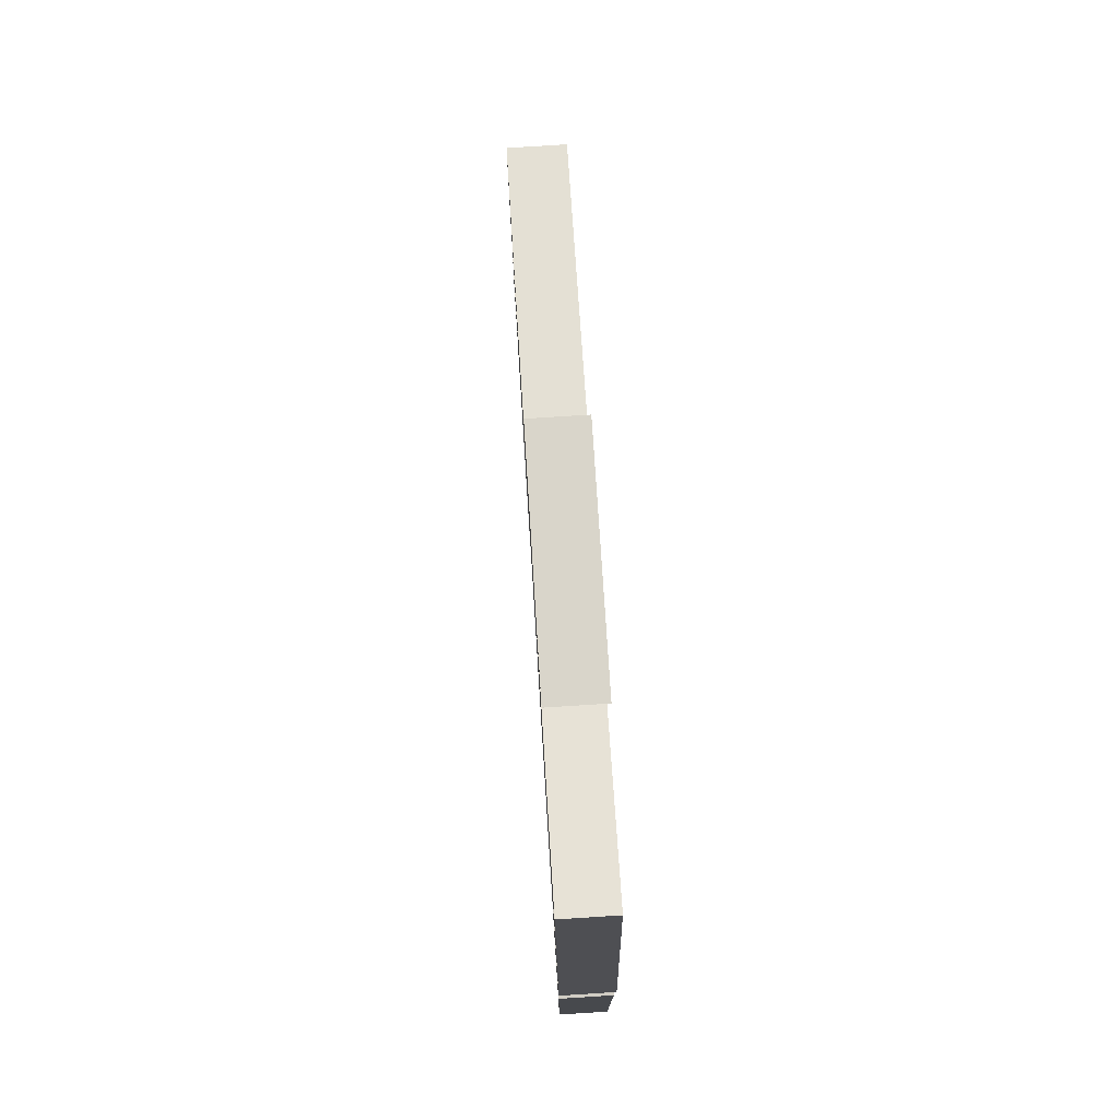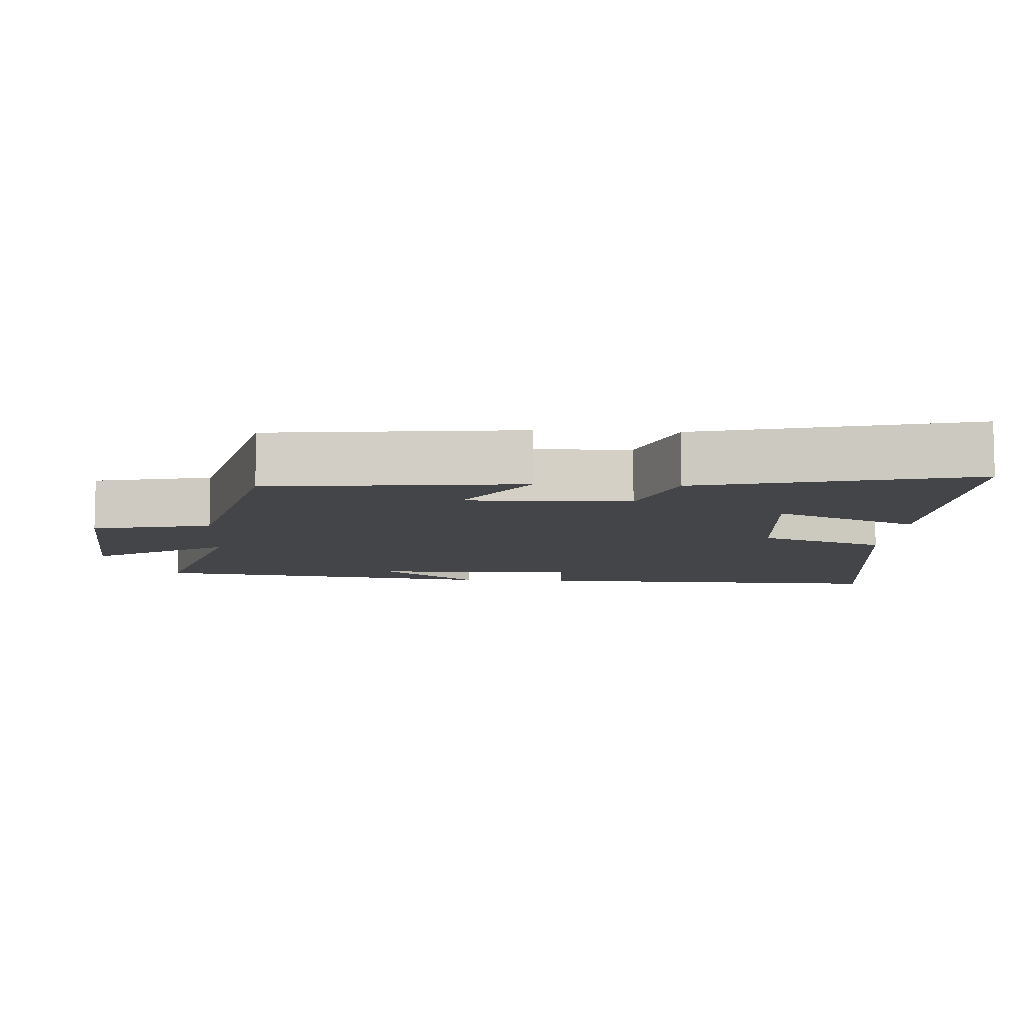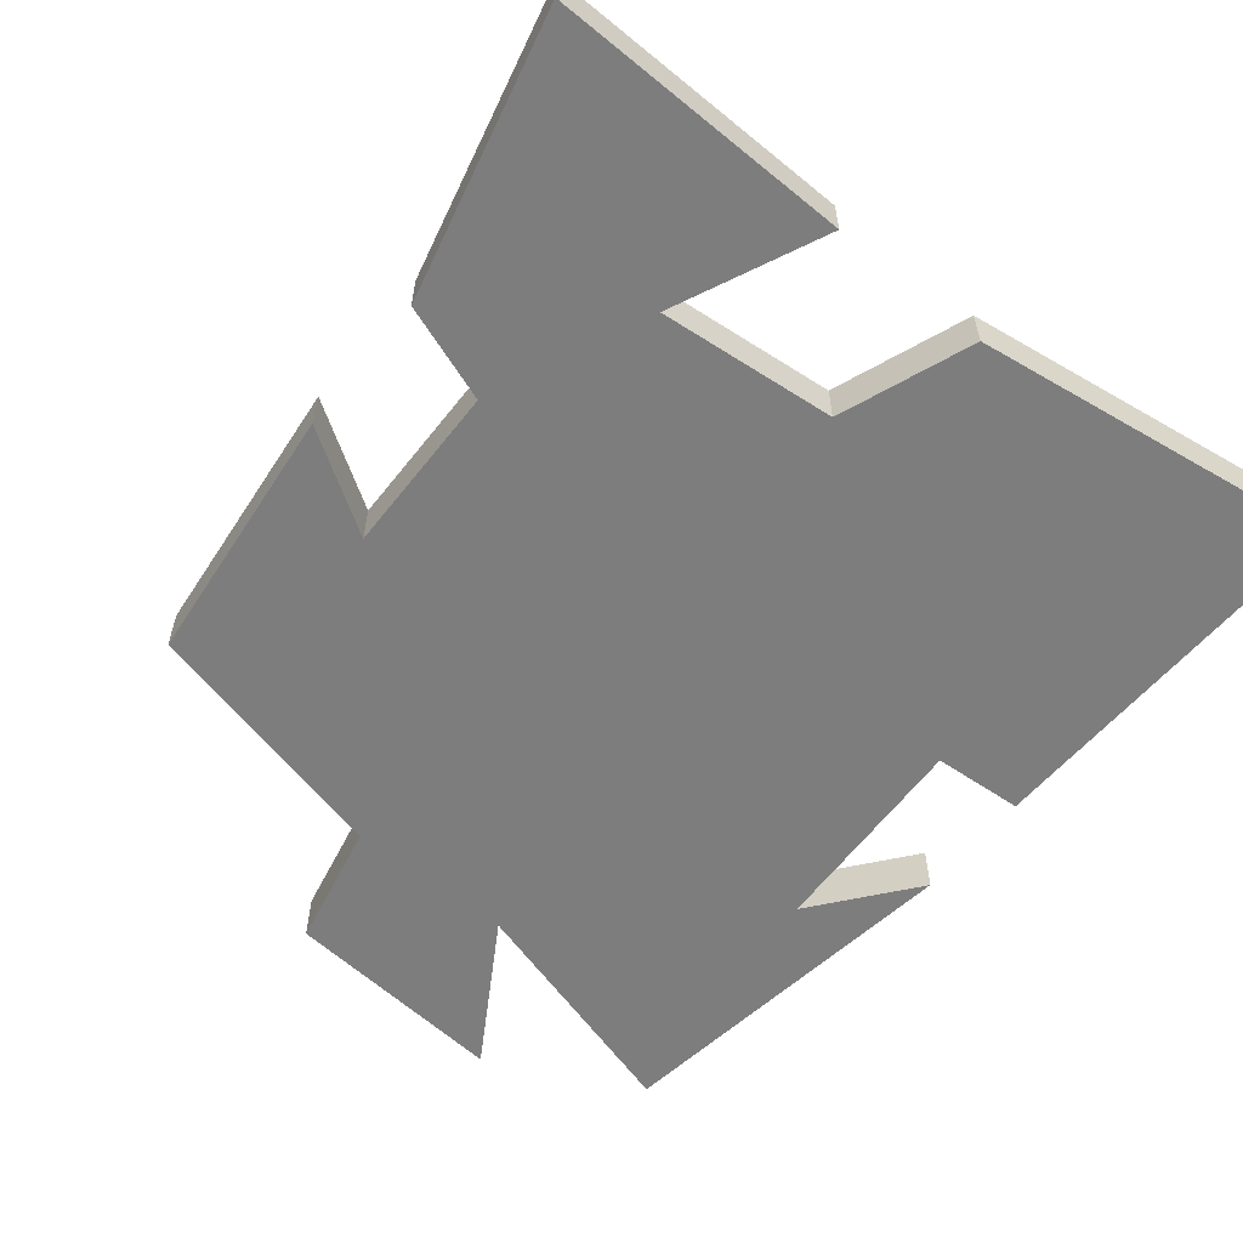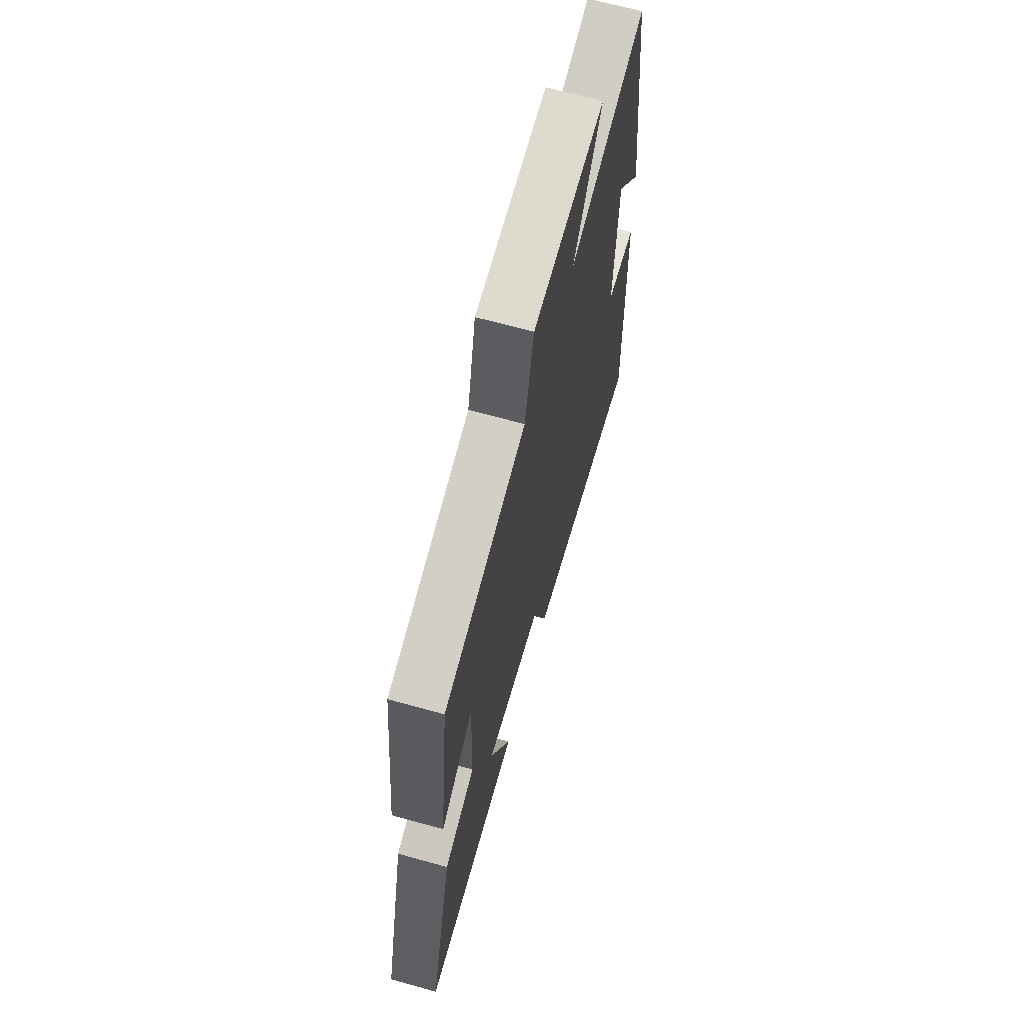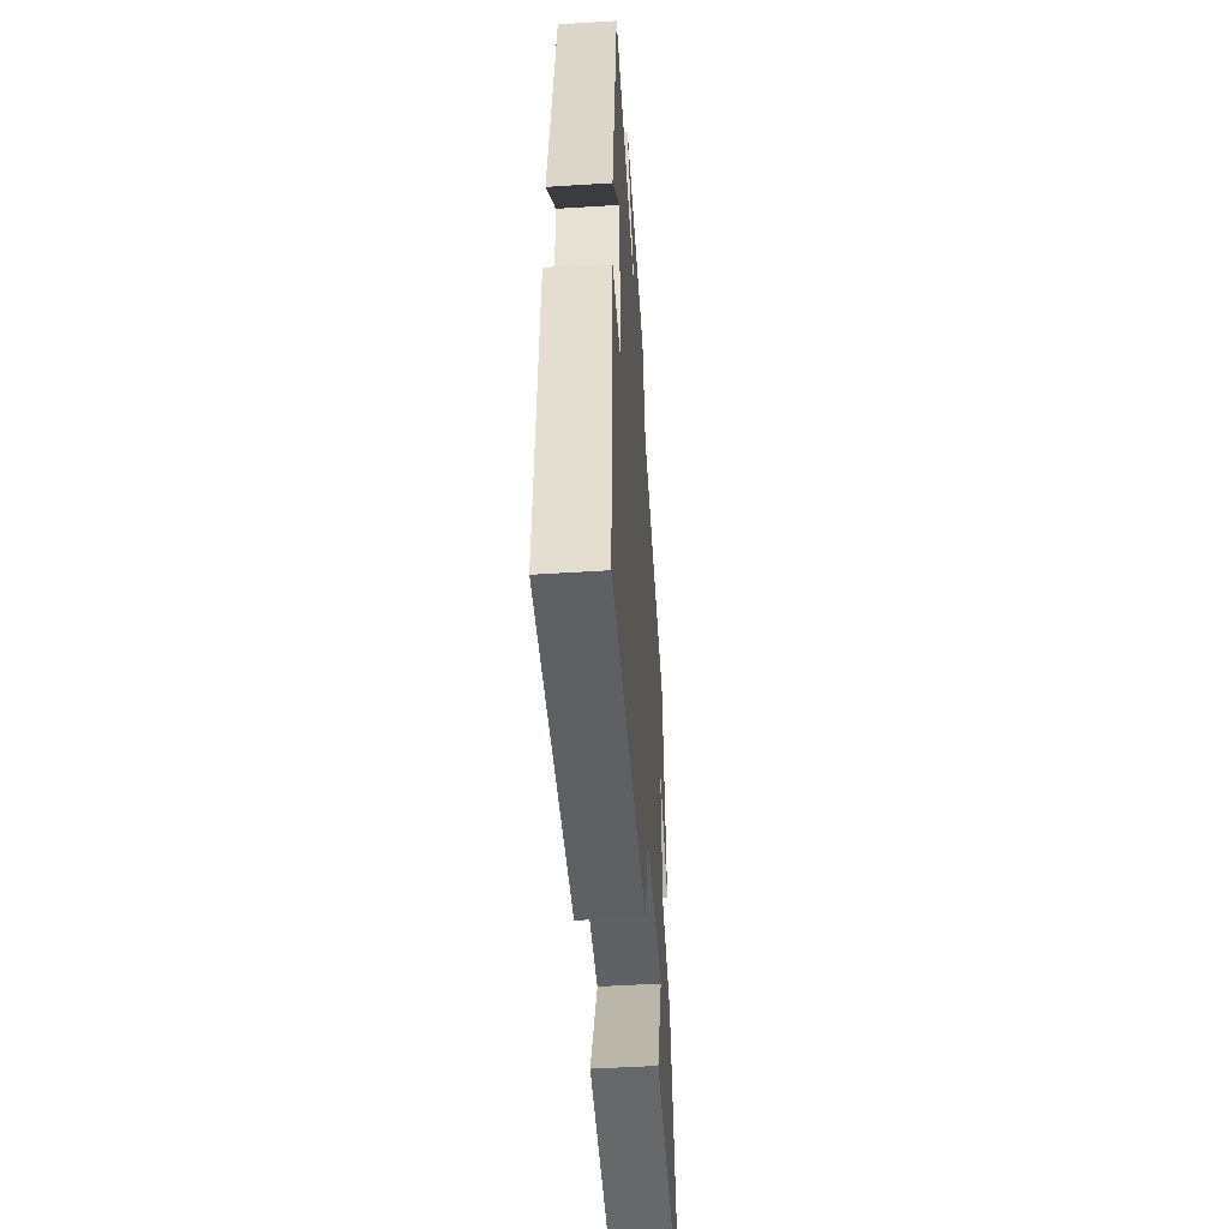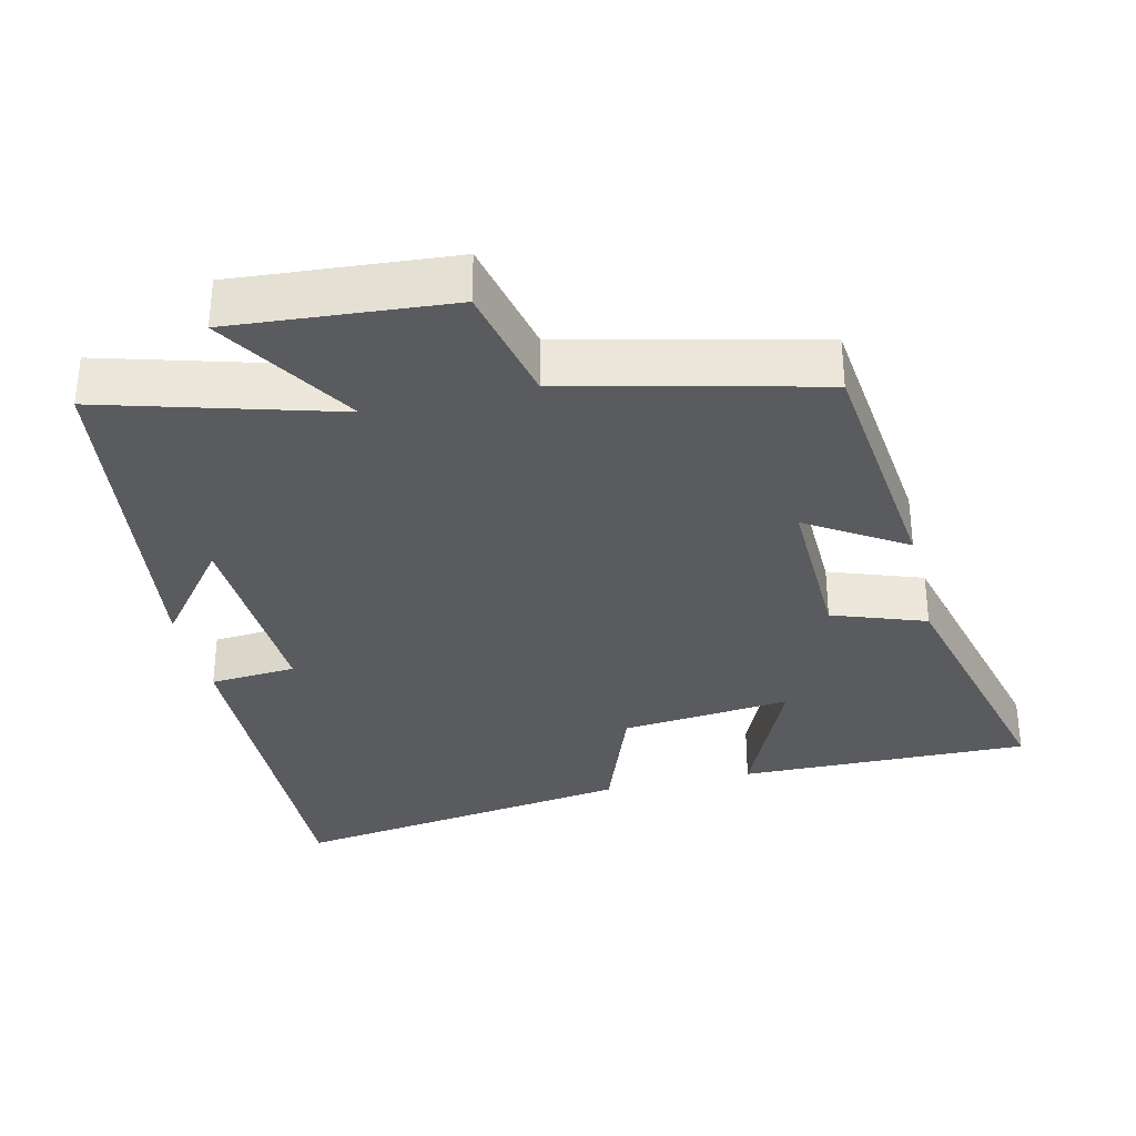
<metadata>
{"format":"obj","ext":"obj","renderer":"f3d","projection":"perspective","resolution":1024,"background":"white","views":[{"elev":79.0,"azim":-93.6,"up":"+Z"},{"elev":-8.8,"azim":86.3,"up":"+Y"},{"elev":-59.1,"azim":140.8,"up":"+Y"},{"elev":66.6,"azim":105.6,"up":"+Z"},{"elev":-51.3,"azim":-86.1,"up":"+Z"},{"elev":-33.2,"azim":13.2,"up":"+Y"}]}
</metadata>
<code>
v -0.435 0.07 0.592
v -0.111 0.07 0.5
v -0.23 0.07 0.692
v 0.074 0.07 0.668
v 0.111 0.07 0.5
v 0.46 0.07 0.417
v 0.5 0.07 0.063
v 0.364 0.07 0.149
v 0.37 0.07 -0.081
v 0.5 0.07 -0.127
v 0.595 0.07 -0.507
v 0.188 0.07 -0.5
v 0.278 0.07 -0.298
v 0.04 0.07 -0.322
v -0.026 0.07 -0.5
v -0.511 0.07 -0.571
v -0.5 0.07 -0.059
v -0.379 0.07 -0.05
v -0.393 0.07 0.236
v -0.5 0.07 0.099
v -0.435 0 0.592
v -0.111 0 0.5
v -0.23 0 0.692
v 0.074 0 0.668
v 0.111 0 0.5
v 0.46 0 0.417
v 0.5 0 0.063
v 0.364 0 0.149
v 0.37 0 -0.081
v 0.5 0 -0.127
v 0.595 0 -0.507
v 0.188 0 -0.5
v 0.278 0 -0.298
v 0.04 0 -0.322
v -0.026 0 -0.5
v -0.511 0 -0.571
v -0.5 0 -0.059
v -0.379 0 -0.05
v -0.393 0 0.236
v -0.5 0 0.099
f 19 20 1
f 16 17 18
f 15 16 18
f 14 15 18
f 13 14 18 19
f 10 11 12 13
f 9 10 13
f 19 1 2
f 13 19 2
f 9 13 2
f 8 9 2
f 7 8 2
f 6 7 2
f 5 6 2
f 2 3 4 5
f 21 40 39
f 38 37 36
f 38 36 35
f 38 35 34
f 39 38 34 33
f 33 32 31 30
f 33 30 29
f 22 21 39
f 22 39 33
f 22 33 29
f 22 29 28
f 22 28 27
f 22 27 26
f 22 26 25
f 25 24 23 22
f 1 21 22 2
f 2 22 23 3
f 3 23 24 4
f 4 24 25 5
f 5 25 26 6
f 6 26 27 7
f 7 27 28 8
f 8 28 29 9
f 9 29 30 10
f 10 30 31 11
f 11 31 32 12
f 12 32 33 13
f 13 33 34 14
f 14 34 35 15
f 15 35 36 16
f 16 36 37 17
f 17 37 38 18
f 18 38 39 19
f 19 39 40 20
f 20 40 21 1

</code>
